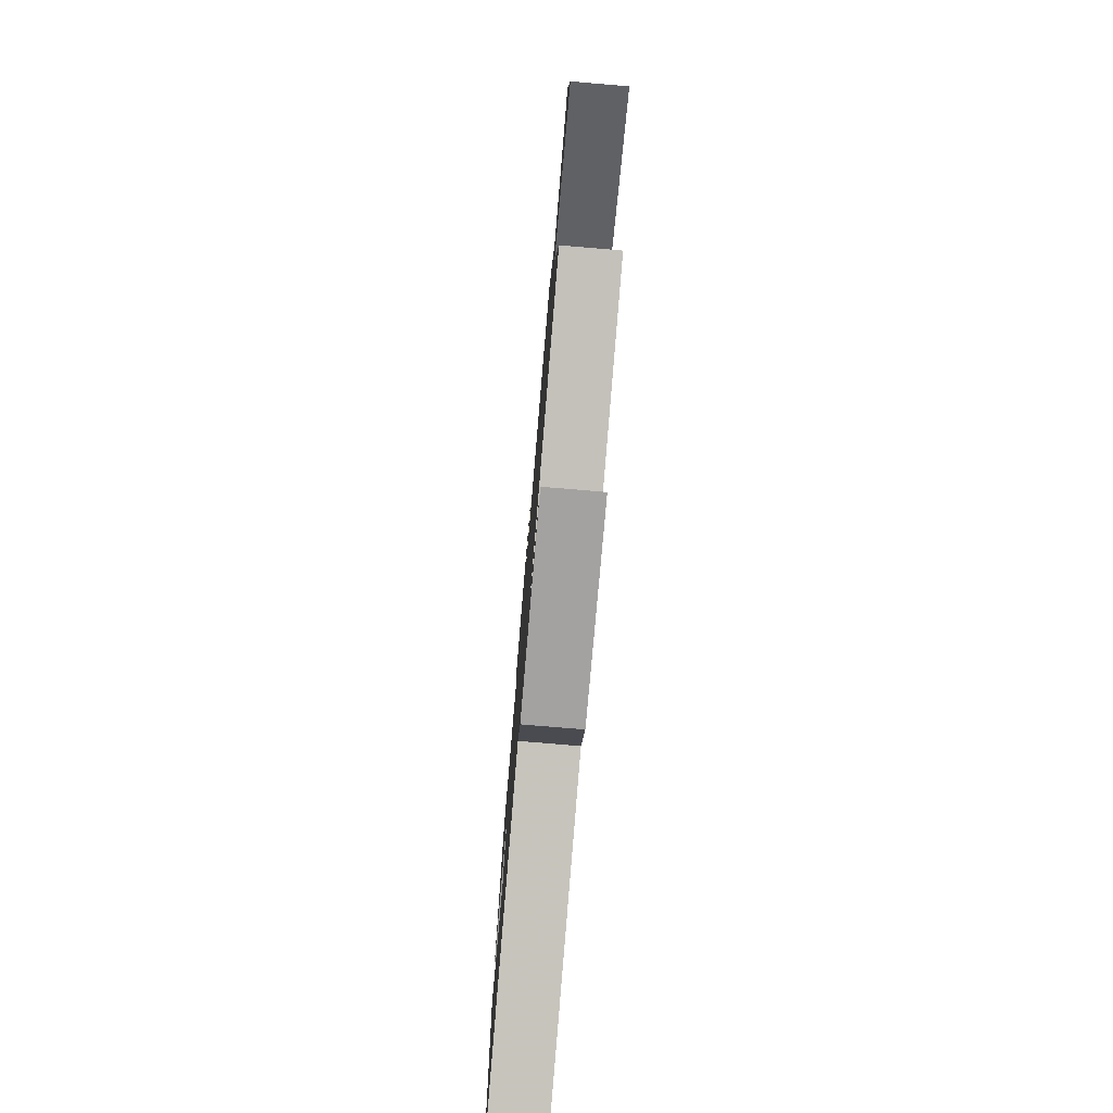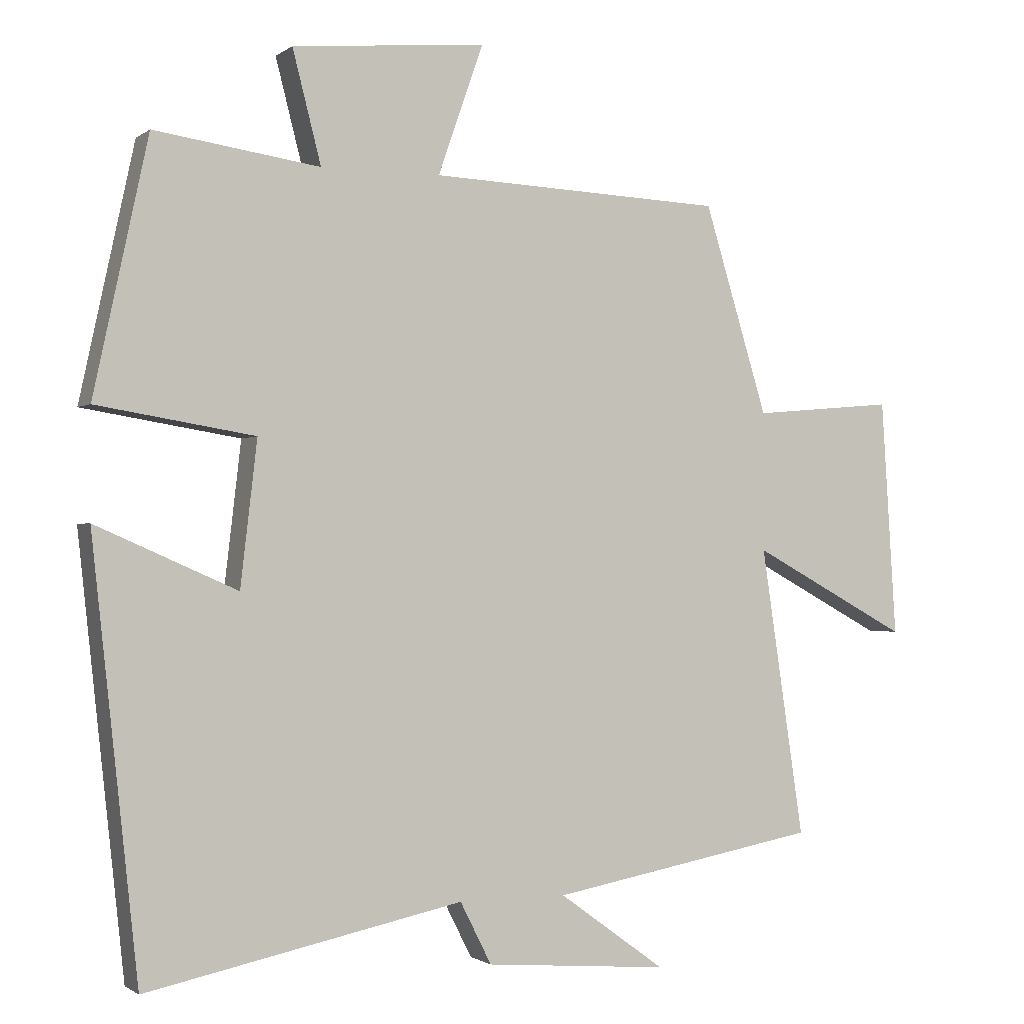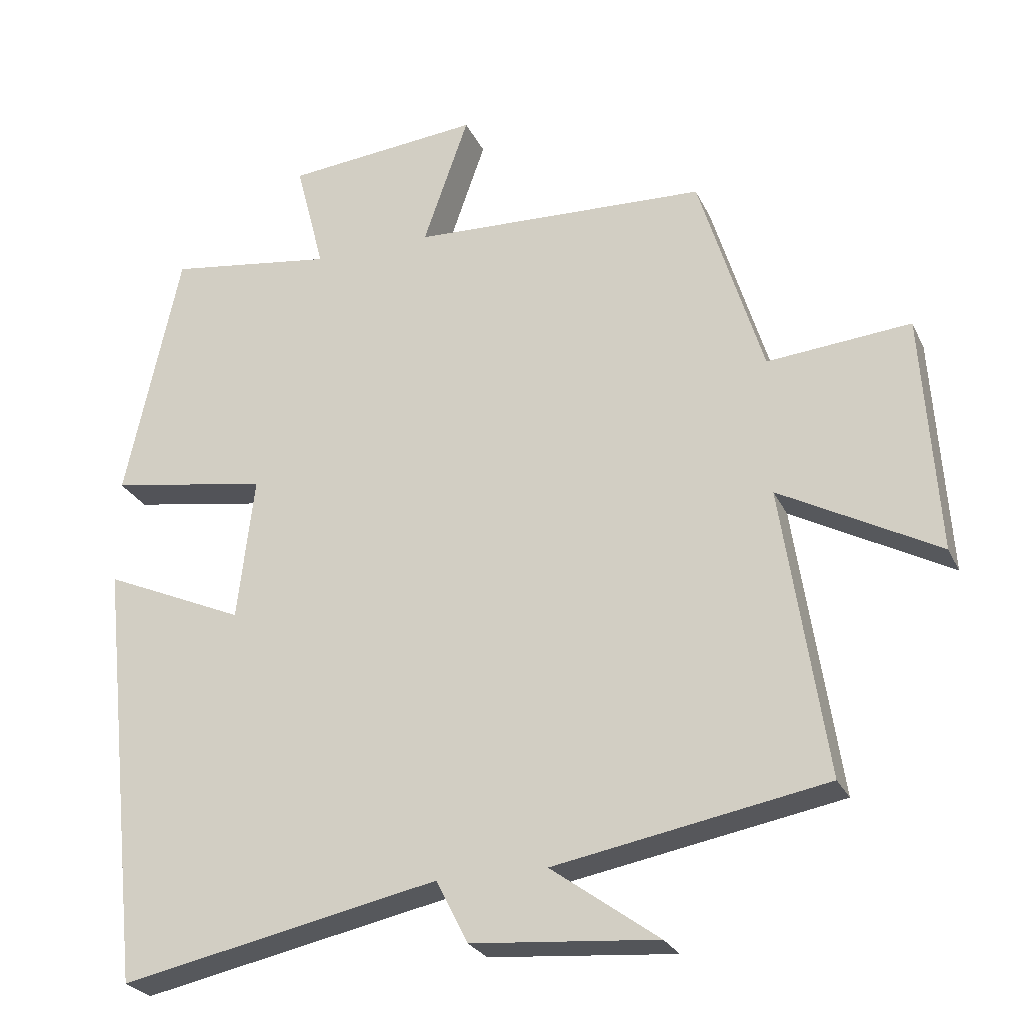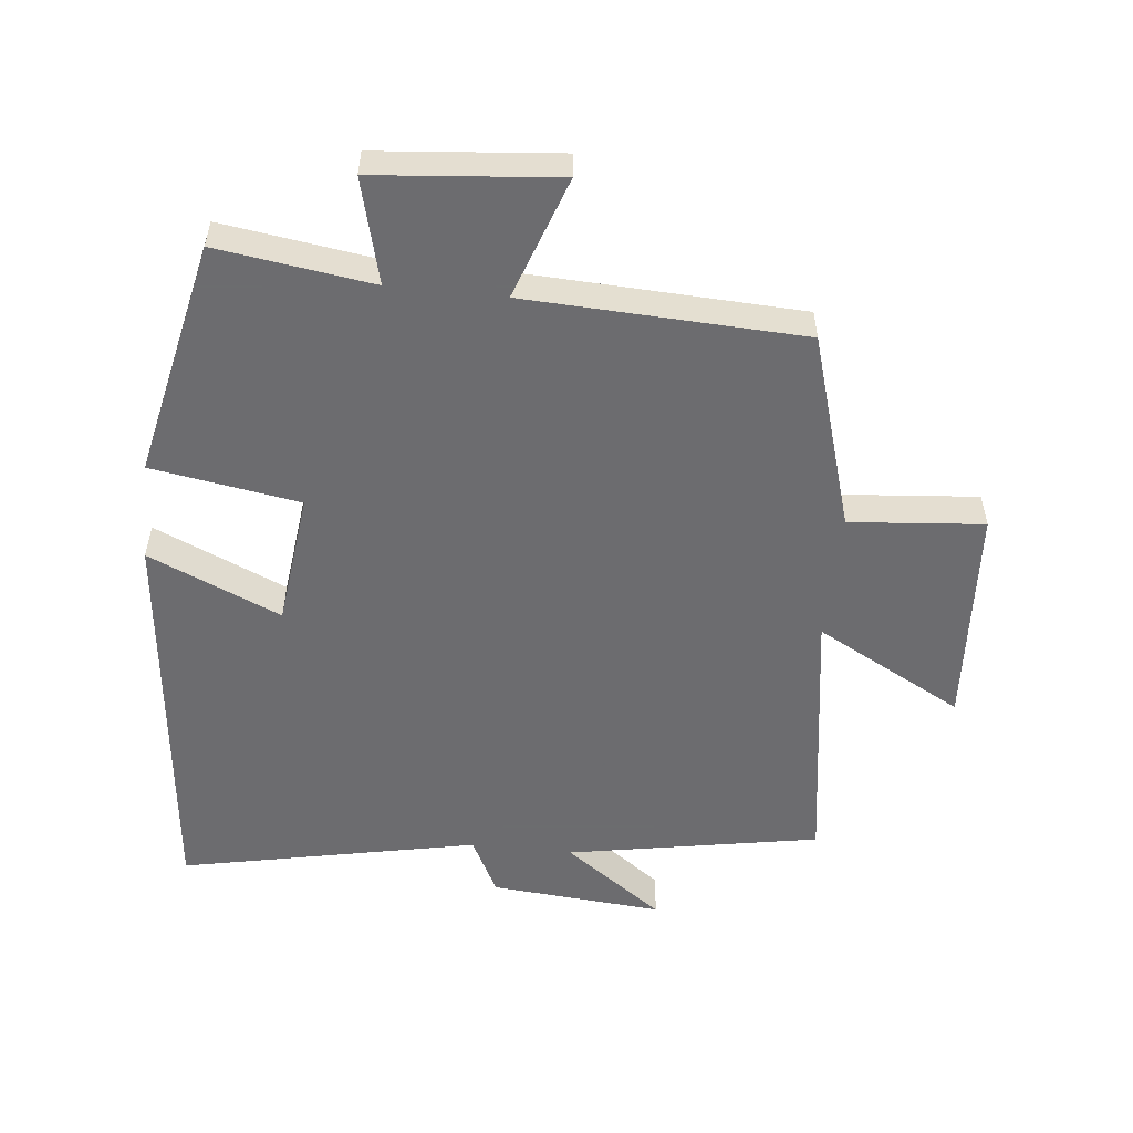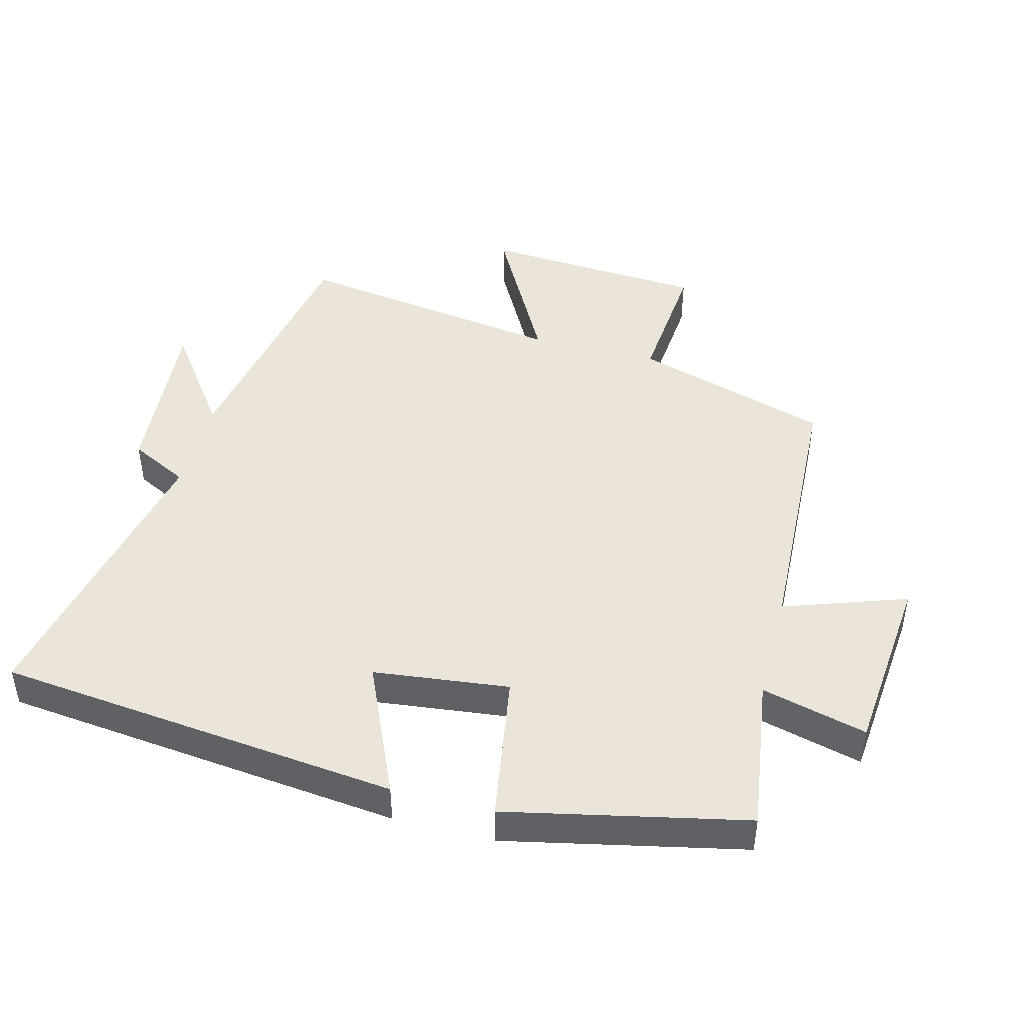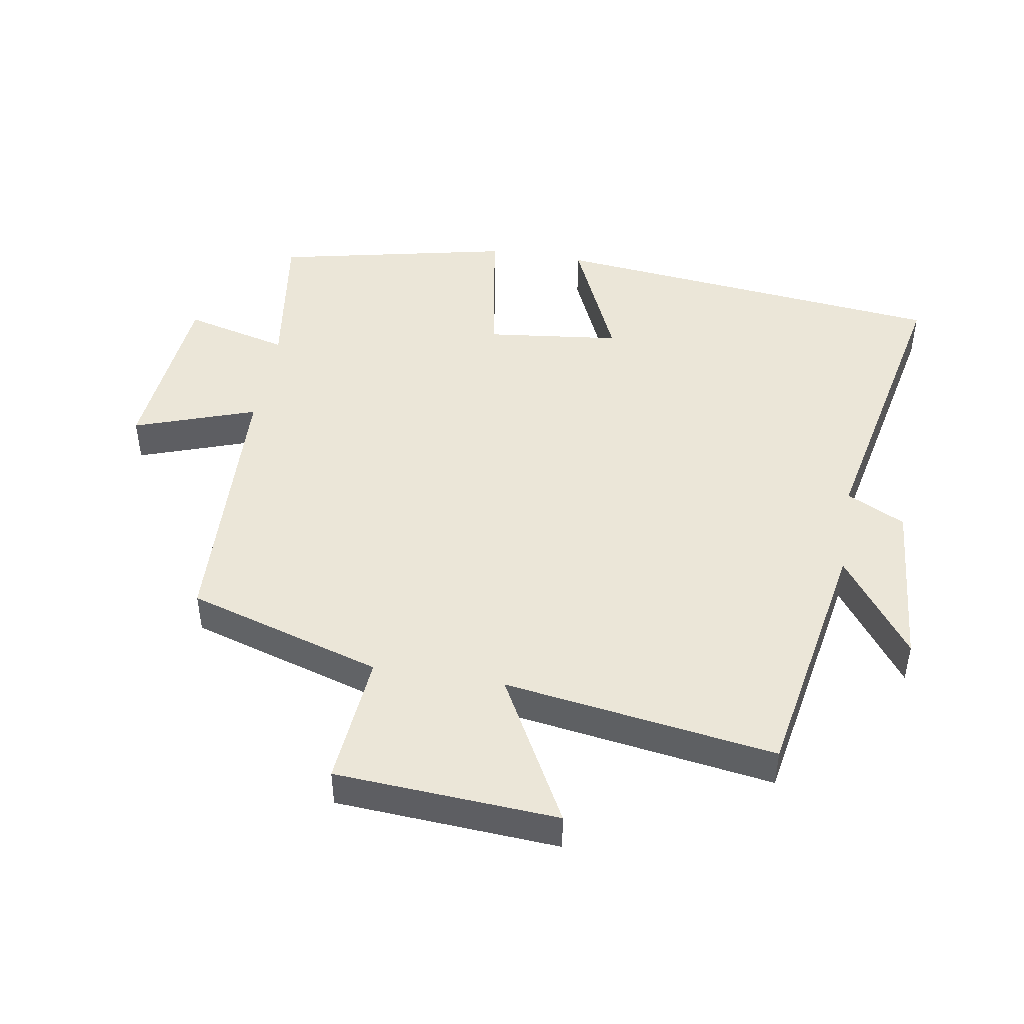
<metadata>
{"format":"obj","ext":"obj","renderer":"f3d","projection":"perspective","resolution":1024,"background":"white","views":[{"elev":-77.5,"azim":85.2,"up":"+Z"},{"elev":-1.0,"azim":-24.2,"up":"+Z"},{"elev":-25.9,"azim":20.9,"up":"+Z"},{"elev":-53.8,"azim":-6.1,"up":"+Y"},{"elev":45.5,"azim":-75.4,"up":"+Y"},{"elev":46.1,"azim":99.5,"up":"+Y"}]}
</metadata>
<code>
v 0.409 0.07 0.482
v 0.5 0.07 0.184
v 0.704 0.07 0.202
v 0.726 0.07 -0.138
v 0.5 0.07 -0.016
v 0.562 0.07 -0.43
v 0.176 0.07 -0.5
v 0.329 0.07 -0.611
v 0.065 0.07 -0.589
v 0.02 0.07 -0.5
v -0.434 0.07 -0.594
v -0.5 0.07 0.018
v -0.298 0.07 -0.071
v -0.274 0.07 0.135
v -0.5 0.07 0.172
v -0.422 0.07 0.534
v -0.185 0.07 0.5
v -0.226 0.07 0.66
v 0.052 0.07 0.686
v -0.013 0.07 0.5
v 0.409 0 0.482
v 0.5 0 0.184
v 0.704 0 0.202
v 0.726 0 -0.138
v 0.5 0 -0.016
v 0.562 0 -0.43
v 0.176 0 -0.5
v 0.329 0 -0.611
v 0.065 0 -0.589
v 0.02 0 -0.5
v -0.434 0 -0.594
v -0.5 0 0.018
v -0.298 0 -0.071
v -0.274 0 0.135
v -0.5 0 0.172
v -0.422 0 0.534
v -0.185 0 0.5
v -0.226 0 0.66
v 0.052 0 0.686
v -0.013 0 0.5
f 17 18 19 20
f 17 20 1 2
f 14 15 16 17
f 13 14 17 2
f 10 11 12 13
f 10 13 2 3
f 7 8 9 10
f 5 6 7 10
f 5 10 3
f 3 4 5
f 40 39 38 37
f 22 21 40 37
f 37 36 35 34
f 22 37 34 33
f 33 32 31 30
f 23 22 33 30
f 30 29 28 27
f 30 27 26 25
f 23 30 25
f 25 24 23
f 1 21 22 2
f 2 22 23 3
f 3 23 24 4
f 4 24 25 5
f 5 25 26 6
f 6 26 27 7
f 7 27 28 8
f 8 28 29 9
f 9 29 30 10
f 10 30 31 11
f 11 31 32 12
f 12 32 33 13
f 13 33 34 14
f 14 34 35 15
f 15 35 36 16
f 16 36 37 17
f 17 37 38 18
f 18 38 39 19
f 19 39 40 20
f 20 40 21 1

</code>
